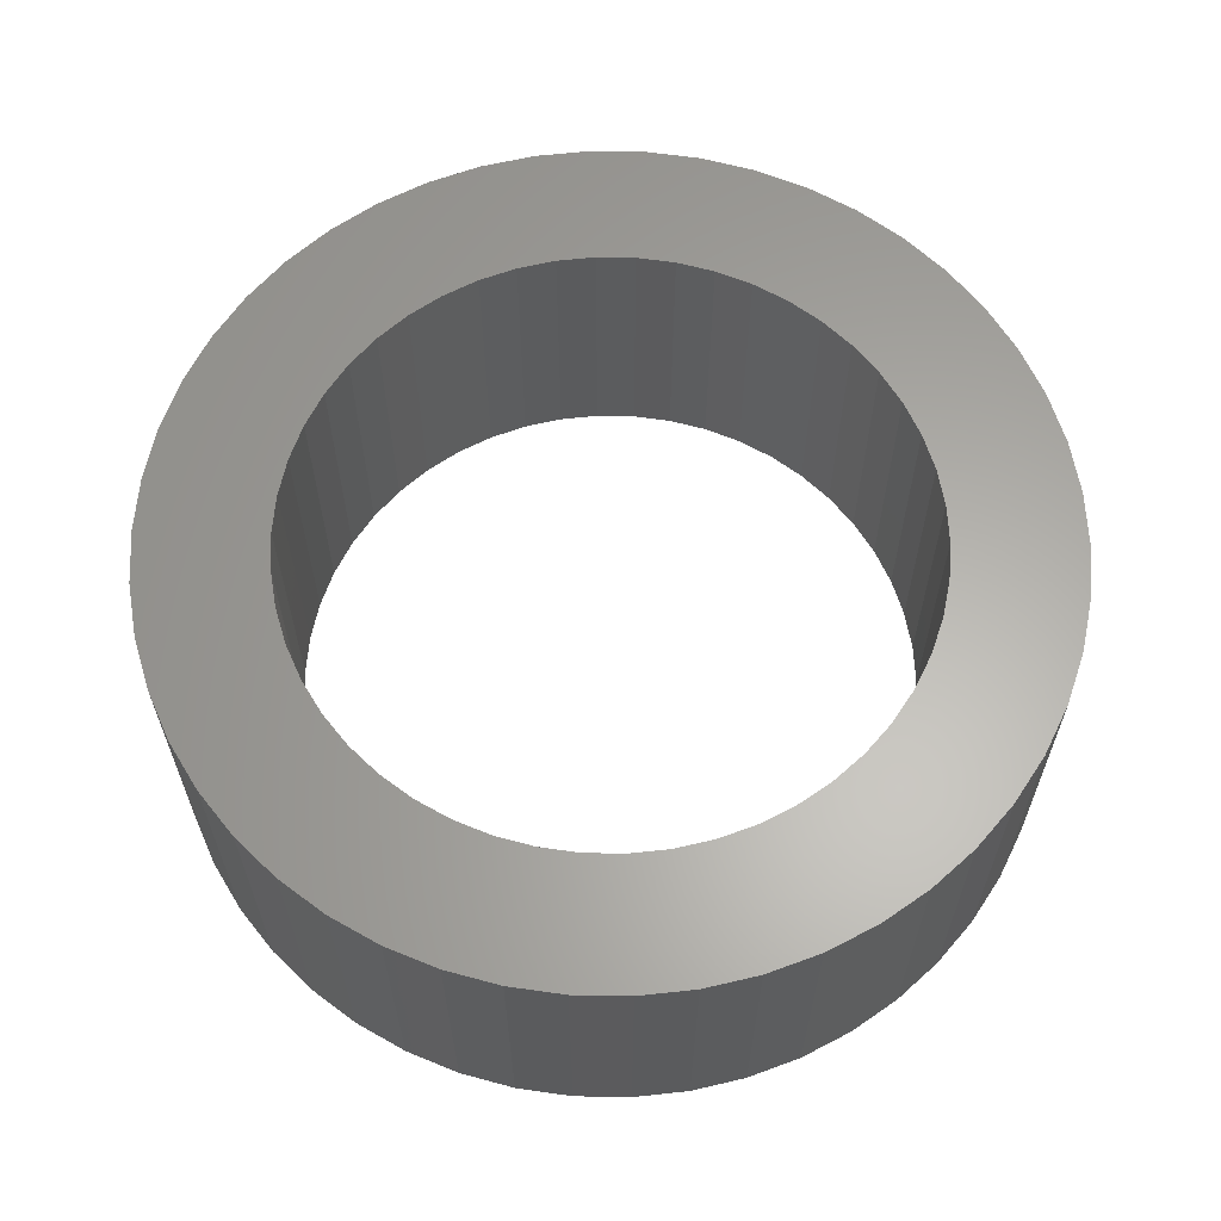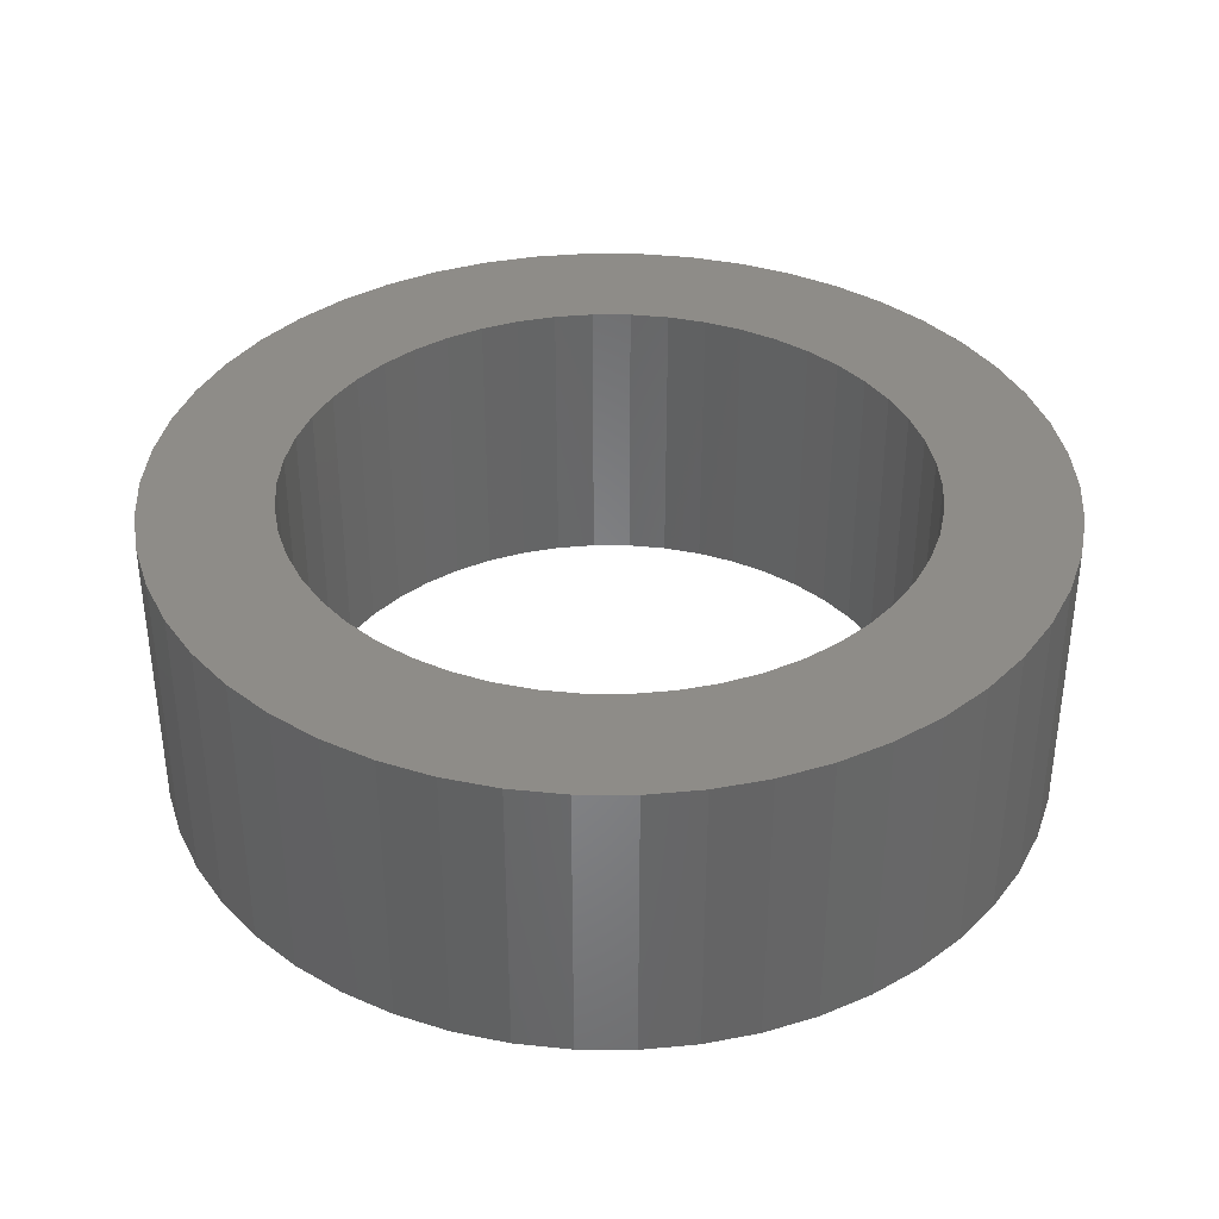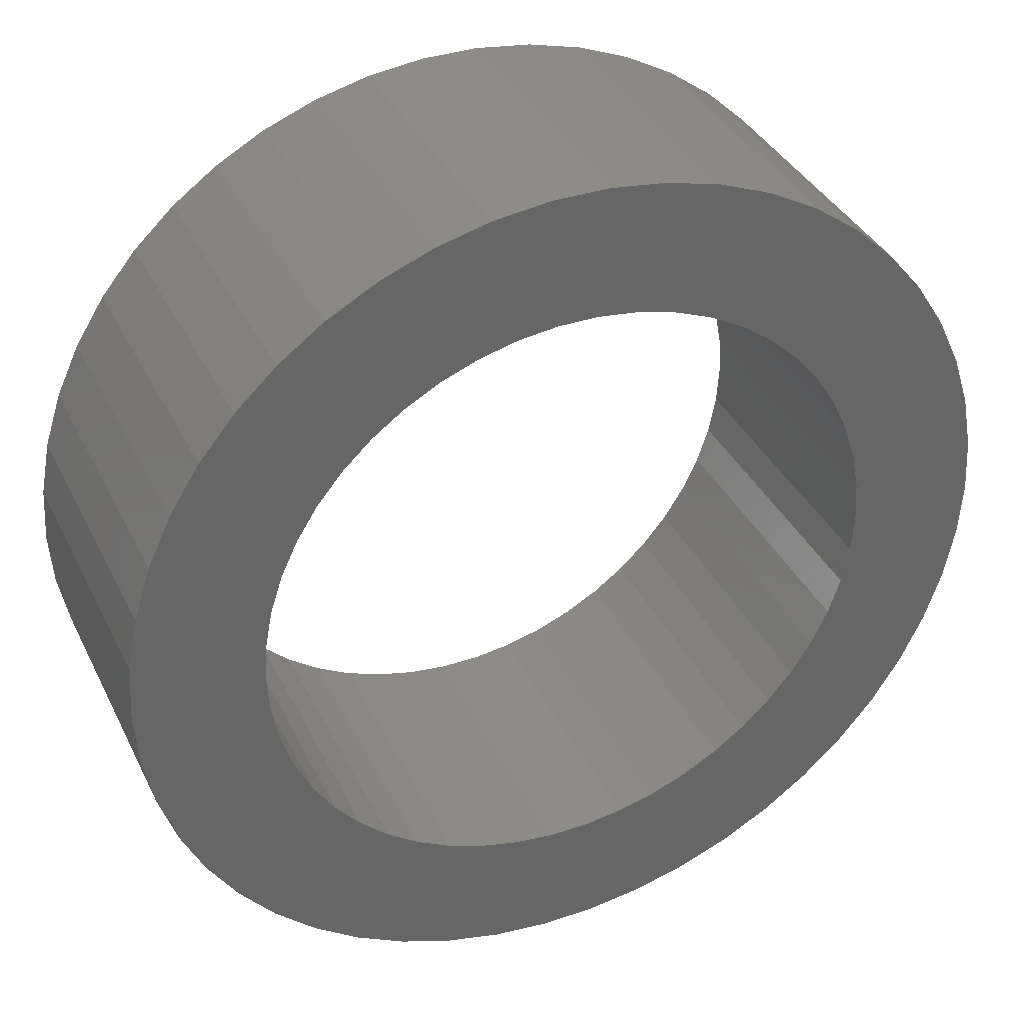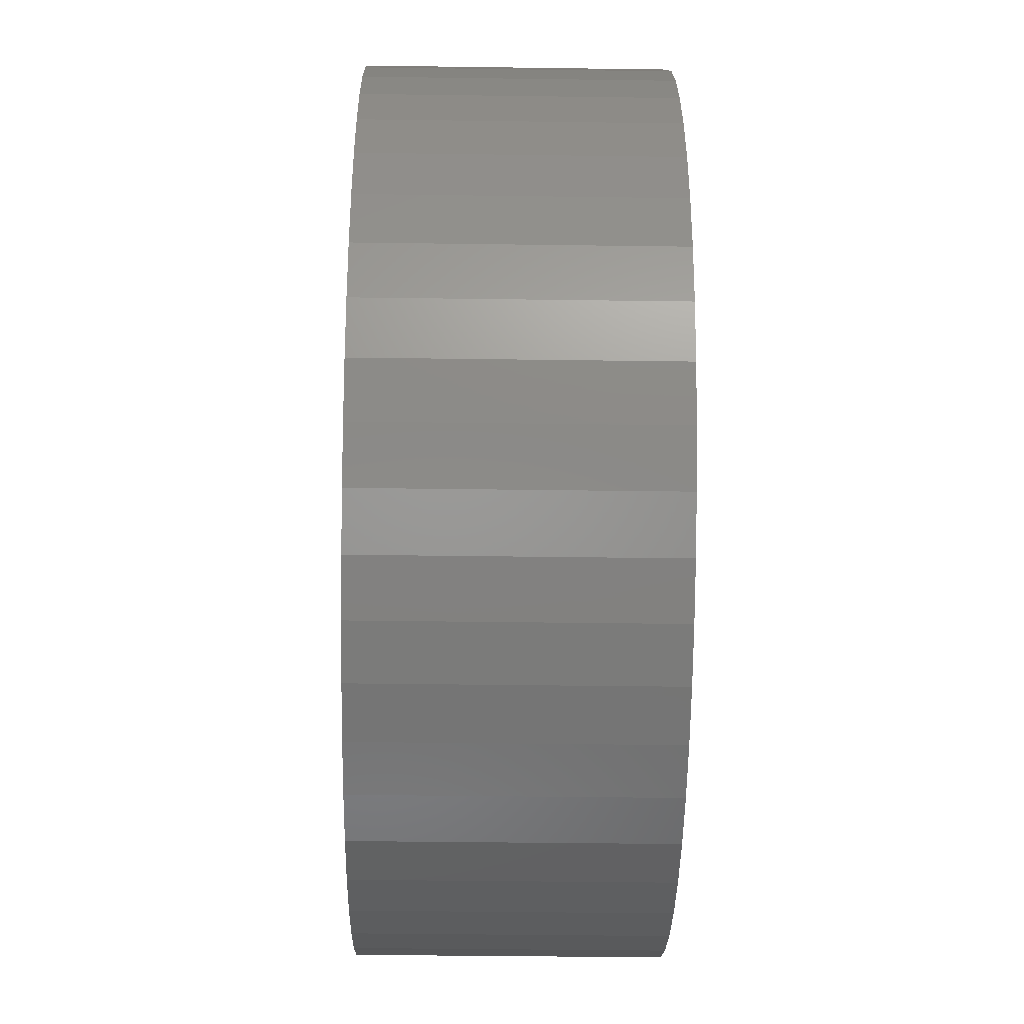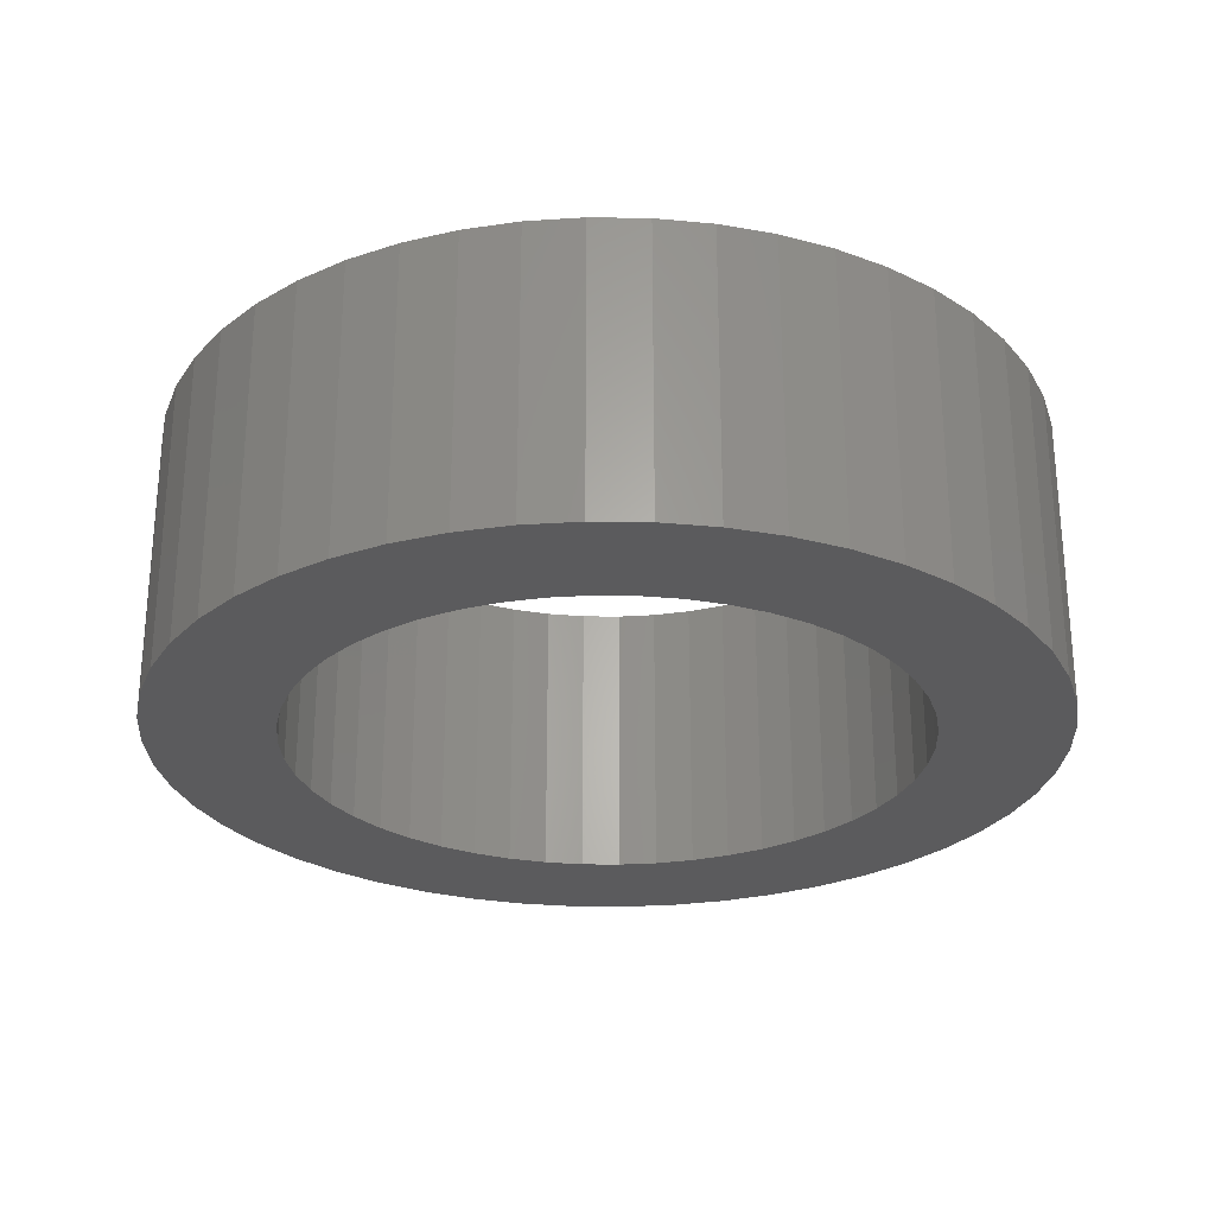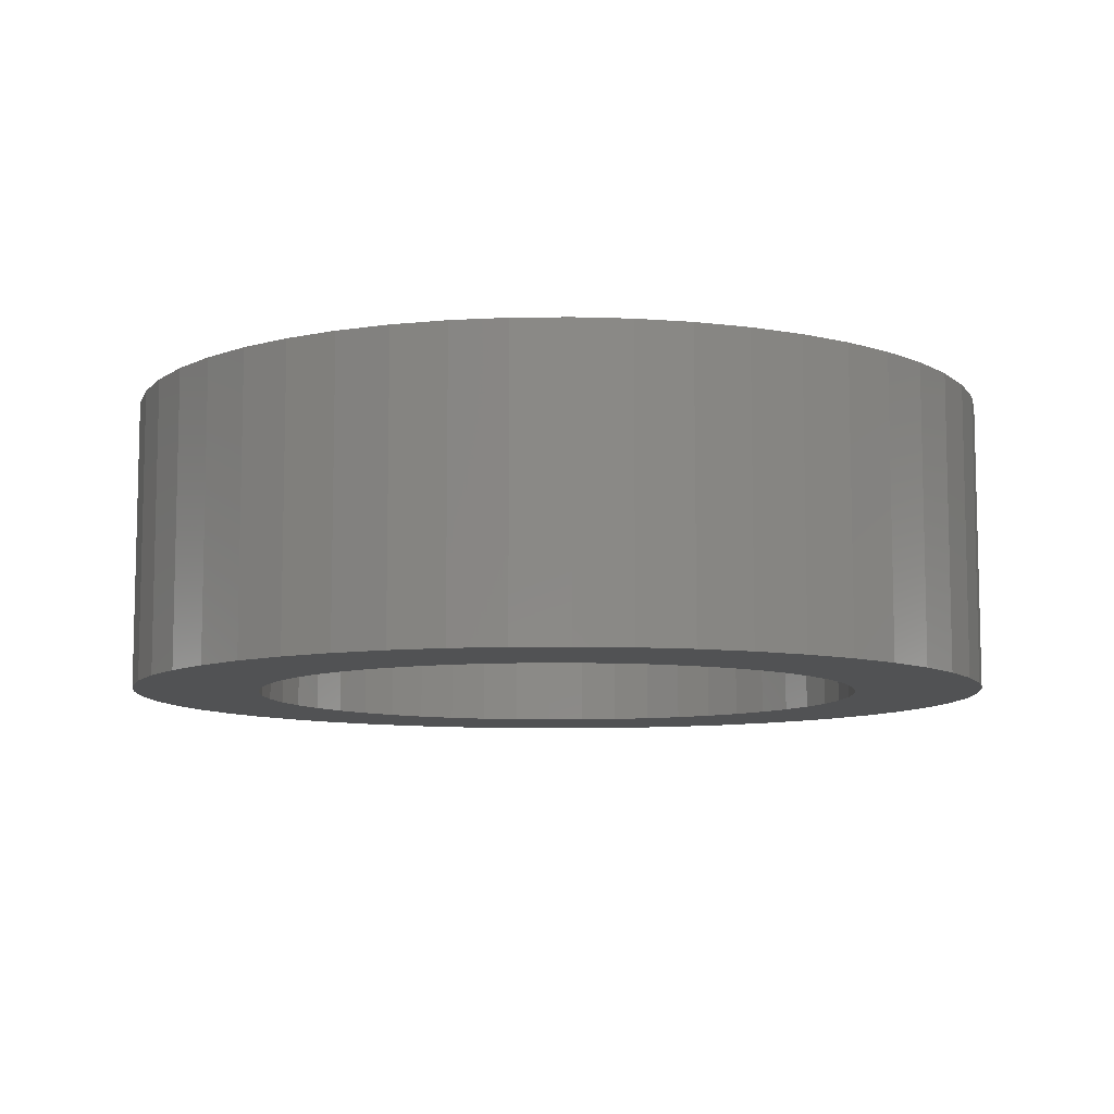
<metadata>
{"format":"stl","ext":"stl","renderer":"f3d","projection":"perspective","resolution":1024,"background":"white","views":[{"elev":62.7,"azim":44.2,"up":"+Z"},{"elev":37.1,"azim":79.6,"up":"+Z"},{"elev":36.8,"azim":-23.7,"up":"+Y"},{"elev":-38.4,"azim":89.0,"up":"+Y"},{"elev":-26.9,"azim":41.9,"up":"+Z"},{"elev":-8.8,"azim":-142.1,"up":"+Z"}]}
</metadata>
<code>
# stl→obj: 200 verts, 400 faces
v 6 0 2
v 5.953 0.752 -2
v 5.953 0.752 2
v 6 0 -2
v -6 0 -2
v -5.953 0.752 2
v -5.953 0.752 -2
v -6 0 2
v 0.3767 5.988 -2
v -0.3767 5.988 2
v 0.3767 5.988 2
v -0.3767 5.988 -2
v -0.3767 -5.988 -2
v 0.3767 -5.988 2
v -0.3767 -5.988 2
v 0.3767 -5.988 -2
v 4.374 4.107 -2
v 3.825 4.623 2
v 4.374 4.107 2
v 3.825 4.623 -2
v -3.825 4.623 -2
v -4.374 4.107 2
v -3.825 4.623 2
v -4.374 4.107 -2
v -1.854 5.706 -2
v -2.555 5.429 2
v -1.854 5.706 2
v -2.555 5.429 -2
v 5.579 2.209 2
v 5.258 2.891 -2
v 5.258 2.891 2
v 5.579 2.209 -2
v 5.811 1.492 -2
v 5.811 1.492 2
v 2.555 5.429 -2
v 1.854 5.706 2
v 2.555 5.429 2
v 1.854 5.706 -2
v 1.124 5.894 2
v 1.124 5.894 -2
v 3.215 5.066 -2
v 3.215 5.066 2
v -5.579 2.209 -2
v -5.258 2.891 2
v -5.258 2.891 -2
v -5.579 2.209 2
v -4.854 3.527 2
v -4.854 3.527 -2
v -5.811 1.492 -2
v -5.811 1.492 2
v -3.215 5.066 -2
v -3.215 5.066 2
v -1.124 5.894 2
v -1.124 5.894 -2
v 5.579 -2.209 2
v 5.811 -1.492 -2
v 5.811 -1.492 2
v 5.579 -2.209 -2
v 1.124 -5.894 2
v 1.124 -5.894 -2
v 4.854 3.527 2
v 4.854 3.527 -2
v 4.25 0 2
v 4.216 0.5327 2
v 5.953 -0.752 2
v 4.116 1.057 2
v 4.216 -0.5327 2
v 3.952 1.565 2
v 3.724 2.047 2
v 4.116 -1.057 2
v 3.438 2.498 2
v 3.952 -1.565 2
v 3.098 2.909 2
v 2.709 3.275 2
v 2.277 3.588 2
v 1.81 3.846 2
v 1.313 4.042 2
v 0.7964 4.175 2
v 0.2669 4.242 2
v -0.2669 4.242 2
v -0.7964 4.175 2
v -1.313 4.042 2
v -1.81 3.846 2
v -2.277 3.588 2
v -2.709 3.275 2
v -3.098 2.909 2
v -3.438 2.498 2
v -3.724 2.047 2
v -3.952 1.565 2
v 5.258 -2.891 2
v 3.724 -2.047 2
v 4.854 -3.527 2
v 3.438 -2.498 2
v 4.374 -4.107 2
v 3.098 -2.909 2
v 3.825 -4.623 2
v 2.709 -3.275 2
v 3.215 -5.066 2
v 2.277 -3.588 2
v 2.555 -5.429 2
v 1.81 -3.846 2
v 1.854 -5.706 2
v 1.313 -4.042 2
v 0.7964 -4.175 2
v 0.2669 -4.242 2
v -0.2669 -4.242 2
v -0.7964 -4.175 2
v -1.124 -5.894 2
v -1.313 -4.042 2
v -1.854 -5.706 2
v -1.81 -3.846 2
v -2.555 -5.429 2
v -2.277 -3.588 2
v -3.215 -5.066 2
v -2.709 -3.275 2
v -3.825 -4.623 2
v -3.098 -2.909 2
v -4.374 -4.107 2
v -3.438 -2.498 2
v -4.854 -3.527 2
v -3.724 -2.047 2
v -5.258 -2.891 2
v -3.952 -1.565 2
v -5.579 -2.209 2
v -4.116 -1.057 2
v -5.811 -1.492 2
v -4.216 -0.5327 2
v -5.953 -0.752 2
v -4.25 0 2
v -4.116 1.057 2
v -4.216 0.5327 2
v 3.825 -4.623 -2
v 4.374 -4.107 -2
v 5.953 -0.752 -2
v -2.555 -5.429 -2
v -1.854 -5.706 -2
v -4.854 -3.527 -2
v -5.258 -2.891 -2
v -5.579 -2.209 -2
v 4.25 0 -2
v 4.216 -0.5327 -2
v 4.116 -1.057 -2
v 4.216 0.5327 -2
v 3.952 -1.565 -2
v 5.258 -2.891 -2
v 3.724 -2.047 -2
v 4.854 -3.527 -2
v 4.116 1.057 -2
v 3.438 -2.498 -2
v 3.952 1.565 -2
v 3.098 -2.909 -2
v 2.709 -3.275 -2
v 3.215 -5.066 -2
v 2.277 -3.588 -2
v 2.555 -5.429 -2
v 1.81 -3.846 -2
v 1.854 -5.706 -2
v 1.313 -4.042 -2
v 0.7964 -4.175 -2
v 0.2669 -4.242 -2
v -0.2669 -4.242 -2
v -0.7964 -4.175 -2
v -1.124 -5.894 -2
v -1.313 -4.042 -2
v -1.81 -3.846 -2
v -2.277 -3.588 -2
v -3.215 -5.066 -2
v -2.709 -3.275 -2
v -3.825 -4.623 -2
v -3.098 -2.909 -2
v -4.374 -4.107 -2
v -3.438 -2.498 -2
v -3.724 -2.047 -2
v -3.952 -1.565 -2
v 3.724 2.047 -2
v 3.438 2.498 -2
v 3.098 2.909 -2
v 2.709 3.275 -2
v 2.277 3.588 -2
v 1.81 3.846 -2
v 1.313 4.042 -2
v 0.7964 4.175 -2
v 0.2669 4.242 -2
v -0.2669 4.242 -2
v -0.7964 4.175 -2
v -1.313 4.042 -2
v -1.81 3.846 -2
v -2.277 3.588 -2
v -2.709 3.275 -2
v -3.098 2.909 -2
v -3.438 2.498 -2
v -3.724 2.047 -2
v -3.952 1.565 -2
v -4.116 1.057 -2
v -4.216 0.5327 -2
v -4.25 0 -2
v -4.116 -1.057 -2
v -5.811 -1.492 -2
v -4.216 -0.5327 -2
v -5.953 -0.752 -2
f 1 2 3
f 2 1 4
f 5 6 7
f 6 5 8
f 9 10 11
f 10 9 12
f 13 14 15
f 14 13 16
f 17 18 19
f 18 17 20
f 21 22 23
f 22 21 24
f 25 26 27
f 26 25 28
f 29 30 31
f 30 29 32
f 3 33 34
f 33 3 2
f 35 36 37
f 36 35 38
f 38 39 36
f 39 38 40
f 41 37 42
f 37 41 35
f 43 44 45
f 44 43 46
f 45 47 48
f 47 45 44
f 49 46 43
f 46 49 50
f 51 23 52
f 23 51 21
f 12 53 10
f 53 12 54
f 55 56 57
f 56 55 58
f 16 59 14
f 59 16 60
f 34 32 29
f 32 34 33
f 61 17 19
f 17 61 62
f 31 62 61
f 62 31 30
f 40 11 39
f 11 40 9
f 20 42 18
f 42 20 41
f 48 22 24
f 22 48 47
f 7 50 49
f 50 7 6
f 63 1 3
f 64 3 34
f 1 63 65
f 66 34 29
f 67 65 63
f 68 29 31
f 65 67 57
f 69 31 61
f 70 57 67
f 71 61 19
f 57 70 55
f 72 55 70
f 3 64 63
f 34 66 64
f 29 68 66
f 73 19 18
f 31 69 68
f 61 71 69
f 74 18 42
f 19 73 71
f 18 74 73
f 75 42 37
f 42 75 74
f 76 37 36
f 37 76 75
f 36 77 76
f 39 77 36
f 39 78 77
f 11 78 39
f 11 79 78
f 11 80 79
f 10 80 11
f 10 81 80
f 53 81 10
f 53 82 81
f 27 82 53
f 82 27 83
f 26 83 27
f 83 26 84
f 52 84 26
f 84 52 85
f 23 85 52
f 85 23 86
f 22 86 23
f 86 22 87
f 47 87 22
f 87 47 88
f 44 88 47
f 46 89 44
f 88 44 89
f 55 72 90
f 91 90 72
f 90 91 92
f 93 92 91
f 92 93 94
f 95 94 93
f 94 95 96
f 97 96 95
f 96 97 98
f 99 98 97
f 98 99 100
f 101 100 99
f 100 101 102
f 103 102 101
f 103 59 102
f 104 59 103
f 104 14 59
f 105 14 104
f 106 14 105
f 106 15 14
f 107 15 106
f 107 108 15
f 109 108 107
f 110 109 111
f 109 110 108
f 112 111 113
f 111 112 110
f 114 113 115
f 116 115 117
f 113 114 112
f 118 117 119
f 120 119 121
f 115 116 114
f 122 121 123
f 124 123 125
f 126 125 127
f 117 118 116
f 128 127 129
f 89 46 130
f 50 130 46
f 119 120 118
f 130 50 131
f 121 122 120
f 6 131 50
f 123 124 122
f 131 6 129
f 125 126 124
f 8 129 6
f 127 128 126
f 129 8 128
f 132 94 96
f 94 132 133
f 57 134 65
f 134 57 56
f 135 110 112
f 110 135 136
f 137 122 138
f 122 137 120
f 138 124 139
f 124 138 122
f 140 4 134
f 141 134 56
f 4 140 2
f 142 56 58
f 143 2 140
f 144 58 145
f 2 143 33
f 146 145 147
f 148 33 143
f 149 147 133
f 33 148 32
f 150 32 148
f 134 141 140
f 56 142 141
f 58 144 142
f 151 133 132
f 145 146 144
f 147 149 146
f 152 132 153
f 133 151 149
f 132 152 151
f 154 153 155
f 153 154 152
f 156 155 157
f 155 156 154
f 157 158 156
f 60 158 157
f 60 159 158
f 16 159 60
f 16 160 159
f 16 161 160
f 13 161 16
f 13 162 161
f 163 162 13
f 163 164 162
f 136 164 163
f 164 136 165
f 135 165 136
f 165 135 166
f 167 166 135
f 166 167 168
f 169 168 167
f 168 169 170
f 171 170 169
f 170 171 172
f 137 172 171
f 172 137 173
f 138 173 137
f 139 174 138
f 173 138 174
f 32 150 30
f 175 30 150
f 30 175 62
f 176 62 175
f 62 176 17
f 177 17 176
f 17 177 20
f 178 20 177
f 20 178 41
f 179 41 178
f 41 179 35
f 180 35 179
f 35 180 38
f 181 38 180
f 181 40 38
f 182 40 181
f 182 9 40
f 183 9 182
f 184 9 183
f 184 12 9
f 185 12 184
f 185 54 12
f 186 54 185
f 25 186 187
f 186 25 54
f 28 187 188
f 187 28 25
f 51 188 189
f 21 189 190
f 188 51 28
f 24 190 191
f 48 191 192
f 189 21 51
f 45 192 193
f 43 193 194
f 49 194 195
f 190 24 21
f 7 195 196
f 174 139 197
f 198 197 139
f 191 48 24
f 197 198 199
f 192 45 48
f 200 199 198
f 193 43 45
f 199 200 196
f 194 49 43
f 5 196 200
f 195 7 49
f 196 5 7
f 157 100 102
f 100 157 155
f 28 52 26
f 52 28 51
f 54 27 53
f 27 54 25
f 155 98 100
f 98 155 153
f 90 58 55
f 58 90 145
f 94 147 92
f 147 94 133
f 65 4 1
f 4 65 134
f 139 126 198
f 126 139 124
f 60 102 59
f 102 60 157
f 153 96 98
f 96 153 132
f 92 145 90
f 145 92 147
f 163 15 108
f 15 163 13
f 171 116 118
f 116 171 169
f 136 108 110
f 108 136 163
f 171 120 137
f 120 171 118
f 198 128 200
f 128 198 126
f 200 8 5
f 8 200 128
f 167 112 114
f 112 167 135
f 169 114 116
f 114 169 167
f 175 71 176
f 71 175 69
f 182 77 78
f 77 182 181
f 181 76 77
f 76 181 180
f 187 82 83
f 82 187 186
f 89 192 88
f 192 89 193
f 142 67 141
f 67 142 70
f 179 74 75
f 74 179 178
f 131 194 130
f 194 131 195
f 87 190 86
f 190 87 191
f 188 83 84
f 83 188 187
f 185 80 81
f 80 185 184
f 140 64 143
f 64 140 63
f 144 70 142
f 70 144 72
f 152 99 97
f 99 152 154
f 178 73 74
f 73 178 177
f 176 73 177
f 73 176 71
f 184 79 80
f 79 184 183
f 180 75 76
f 75 180 179
f 129 195 131
f 195 129 196
f 130 193 89
f 193 130 194
f 88 191 87
f 191 88 192
f 186 81 82
f 81 186 185
f 189 84 85
f 84 189 188
f 190 85 86
f 85 190 189
f 141 63 140
f 63 141 67
f 149 91 146
f 91 149 93
f 160 106 105
f 106 160 161
f 159 105 104
f 105 159 160
f 150 69 175
f 69 150 68
f 148 68 150
f 68 148 66
f 143 66 148
f 66 143 64
f 183 78 79
f 78 183 182
f 146 72 144
f 72 146 91
f 164 111 109
f 111 164 165
f 119 173 121
f 173 119 172
f 121 174 123
f 174 121 173
f 158 104 103
f 104 158 159
f 154 101 99
f 101 154 156
f 151 97 95
f 97 151 152
f 166 115 113
f 115 166 168
f 162 109 107
f 109 162 164
f 125 199 127
f 199 125 197
f 127 196 129
f 196 127 199
f 117 172 119
f 172 117 170
f 168 117 115
f 117 168 170
f 151 93 149
f 93 151 95
f 165 113 111
f 113 165 166
f 161 107 106
f 107 161 162
f 123 197 125
f 197 123 174
f 156 103 101
f 103 156 158

</code>
